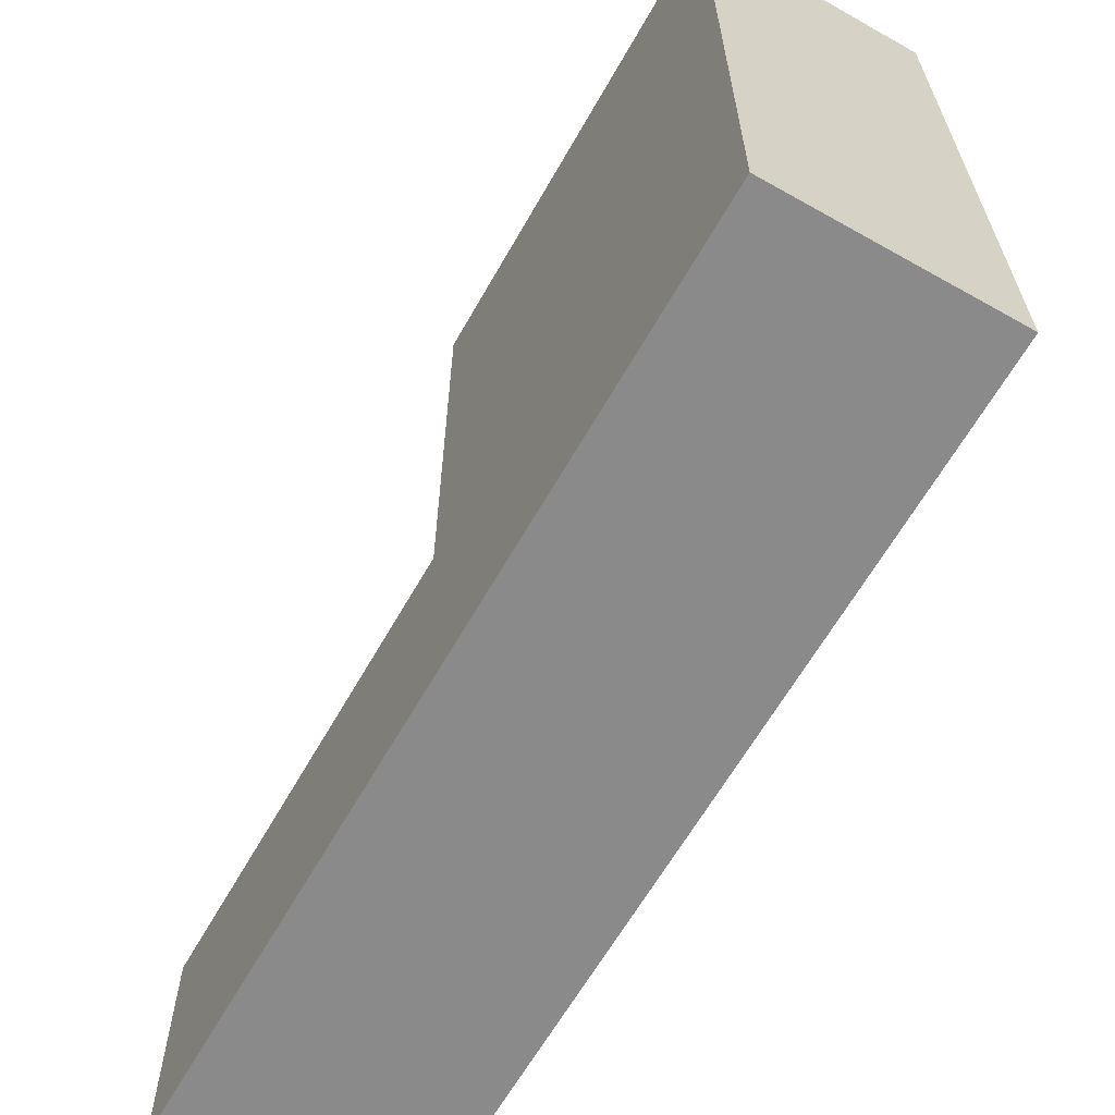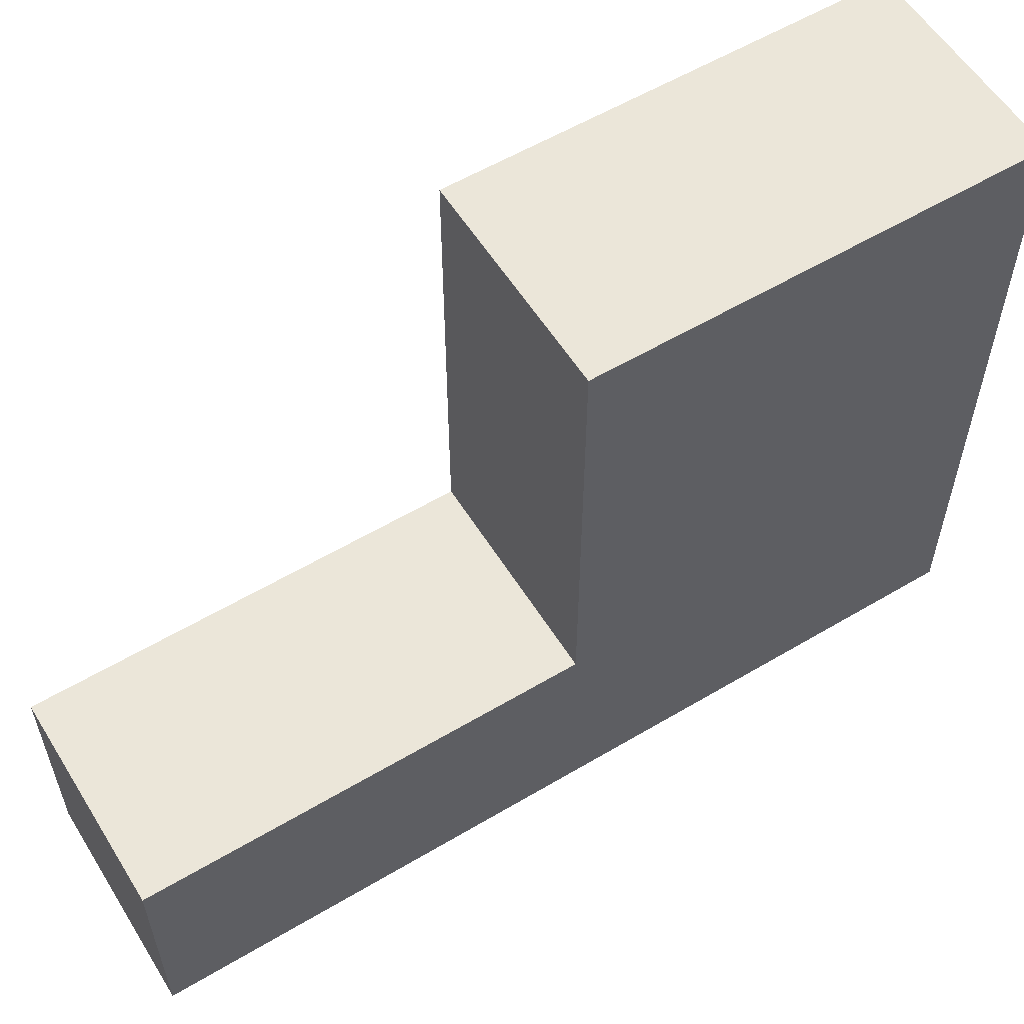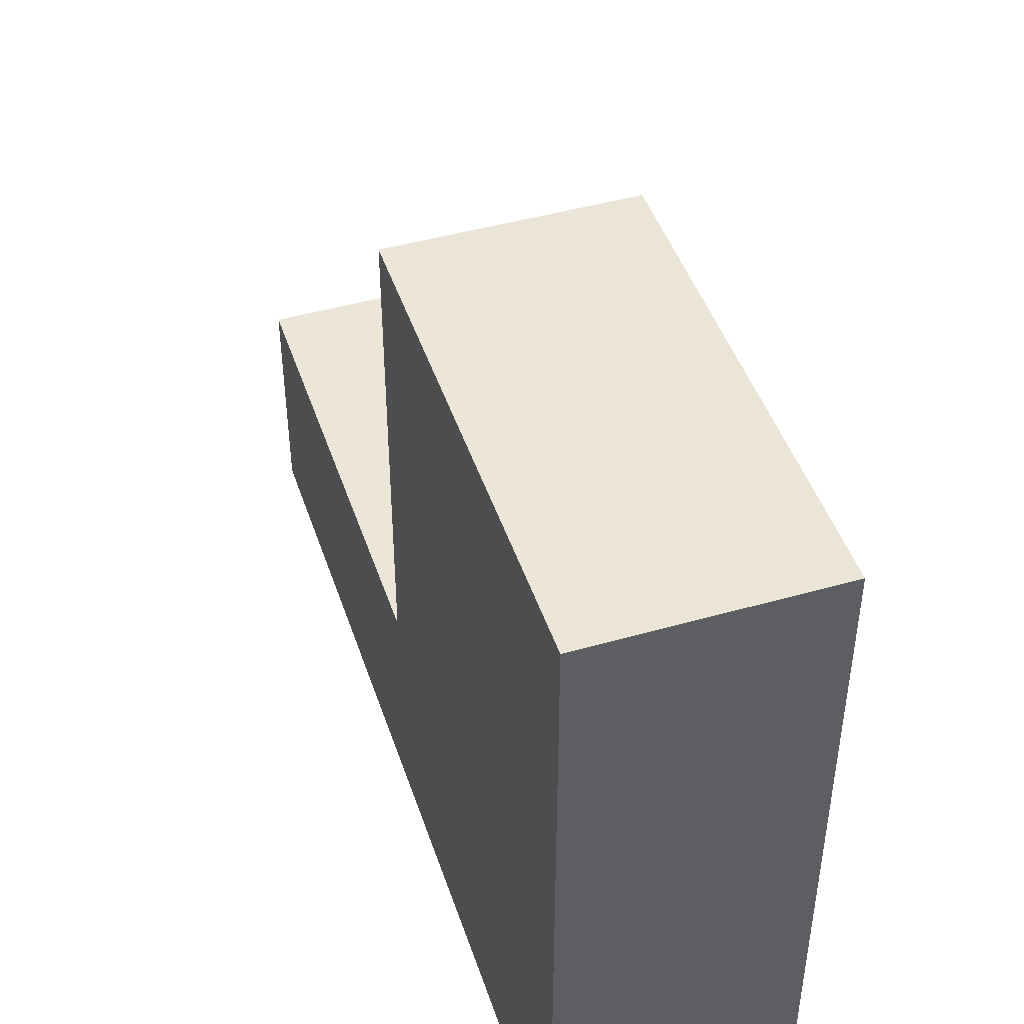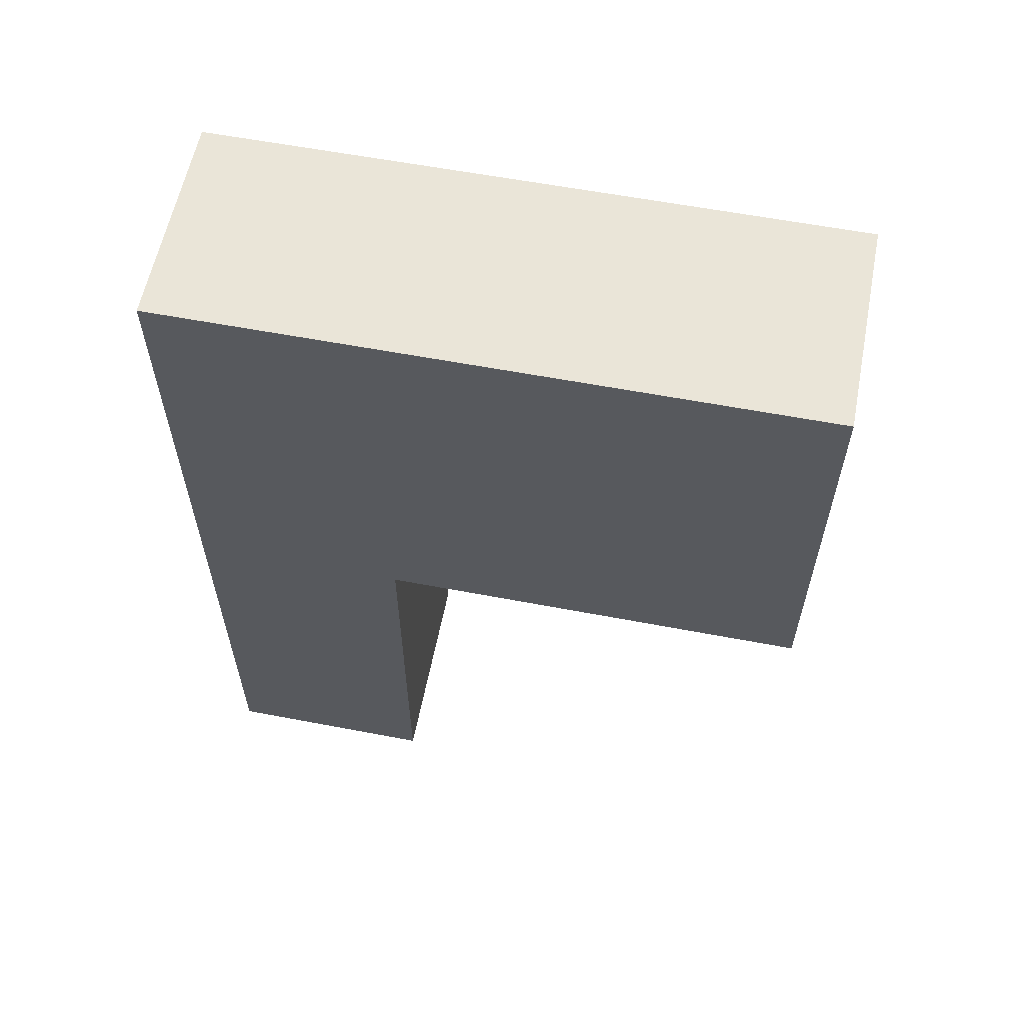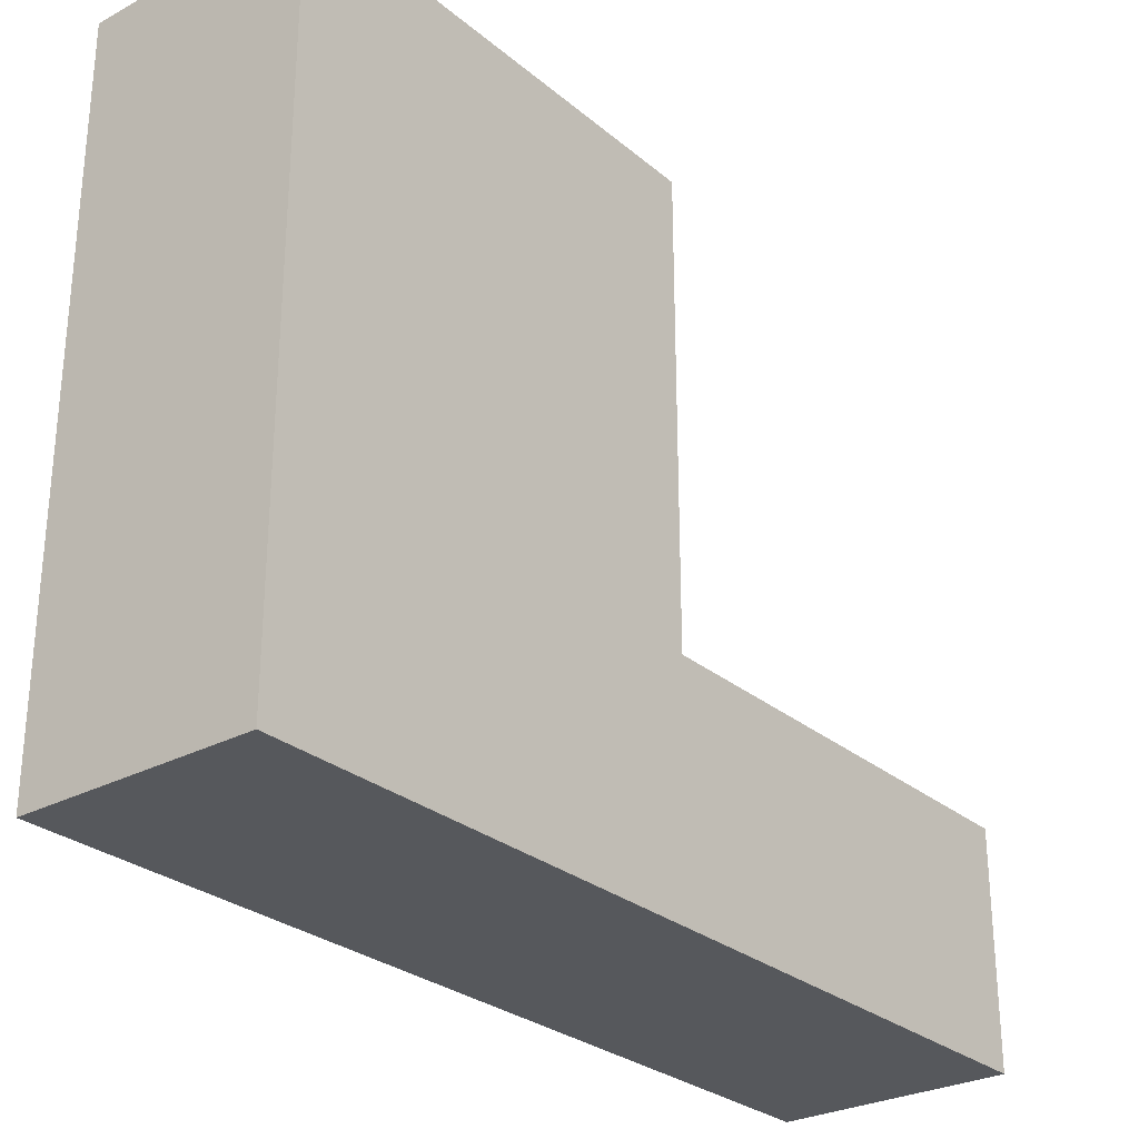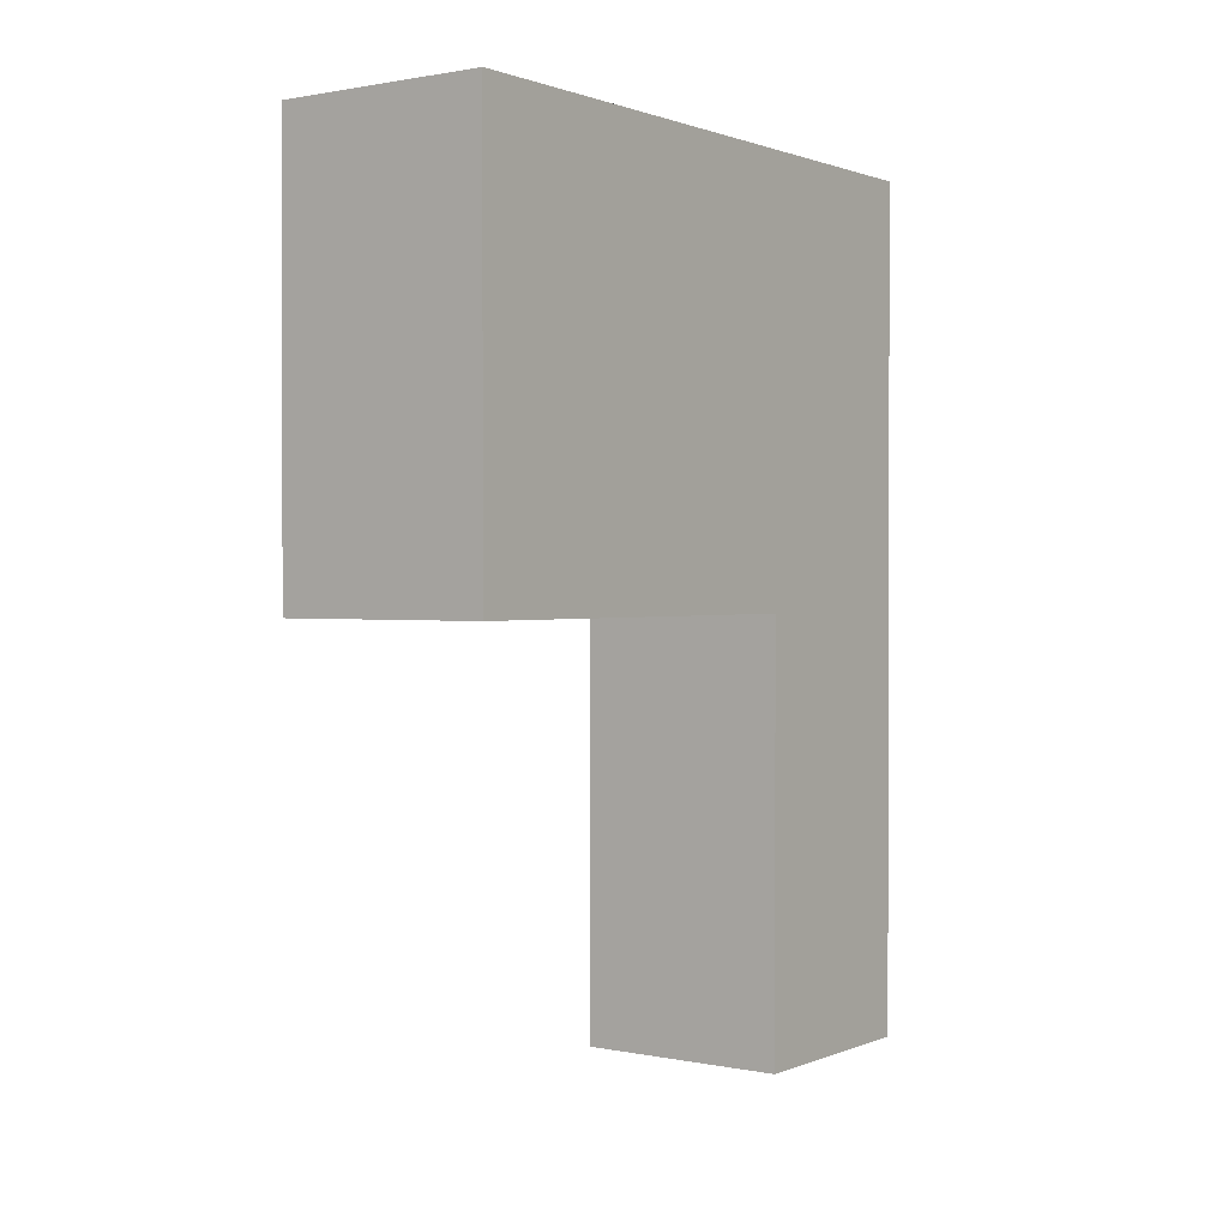
<metadata>
{"format":"obj","ext":"obj","renderer":"f3d","projection":"perspective","resolution":1024,"background":"white","views":[{"elev":-63.5,"azim":150.4,"up":"+Z"},{"elev":57.4,"azim":58.3,"up":"+Z"},{"elev":45.8,"azim":161.9,"up":"+Z"},{"elev":59.5,"azim":-78.9,"up":"+Y"},{"elev":-28.1,"azim":-141.1,"up":"+Z"},{"elev":1.0,"azim":35.9,"up":"+Y"}]}
</metadata>
<code>
g pb_Mesh205978
v 0 2 0
v -2 2 0
v 0 2 -4
v -2 2 -4
v 0 -2 -4
v -2 -2 -4
v 0 -2 0
v -2 -2 0
v -2 -6 -4
v 0 -6 -4
v -2 -6 -6
v 0 -6 -6
v 0 2 -6
v -2 2 -6
v -2 -2 -4
v 0 -2 -4
v -2 -6 -4
v 0 -6 -4
v -2 -2 -6
v -2 -2 -4
v -2 -6 -6
v -2 -6 -4
v 0 -2 -4
v 0 -2 -6
v 0 -6 -4
v 0 -6 -6
v 0 -2 -6
v -2 -2 -6
v 0 -6 -6
v -2 -6 -6
v 0 -2 0
v -2 -2 0
v -2 0 0
v 0 0 0
v -2 2 0
v 0 2 0
v -2 -2 0
v -2 0 -4
v -2 0 0
v -2 2 -4
v -2 2 0
v -2 0 -6
v 0 0 -6
v -2 2 -6
v 0 2 -6
v 0 0 -4
v 0 -2 0
v 0 0 0
v 0 -2 -4
v 0 2 -4
v 0 2 0
v -2 0 -6
v -2 2 -6
v 0 0 -6
v 0 0 -4
v 0 2 -6
v 0 2 -4
g pb_Mesh205978_0
g pb_Mesh205978_1
f 3 2 1
f 3 4 2
f 7 6 5
f 7 8 6
f 11 10 9
f 11 12 10
f 13 4 3
f 13 14 4
f 17 16 15
f 17 18 16
f 21 20 19
f 21 22 20
f 25 24 23
f 25 26 24
f 29 28 27
f 29 30 28
f 33 32 31
f 33 31 34
f 35 33 34
f 35 34 36
f 38 20 37
f 38 37 39
f 40 38 39
f 40 39 41
f 43 27 42
f 27 28 42
f 45 43 44
f 43 42 44
f 48 47 46
f 47 49 46
f 51 48 50
f 48 46 50
f 53 52 38
f 53 38 40
f 52 19 20
f 52 20 38
f 55 23 54
f 23 24 54
f 57 55 56
f 55 54 56

</code>
